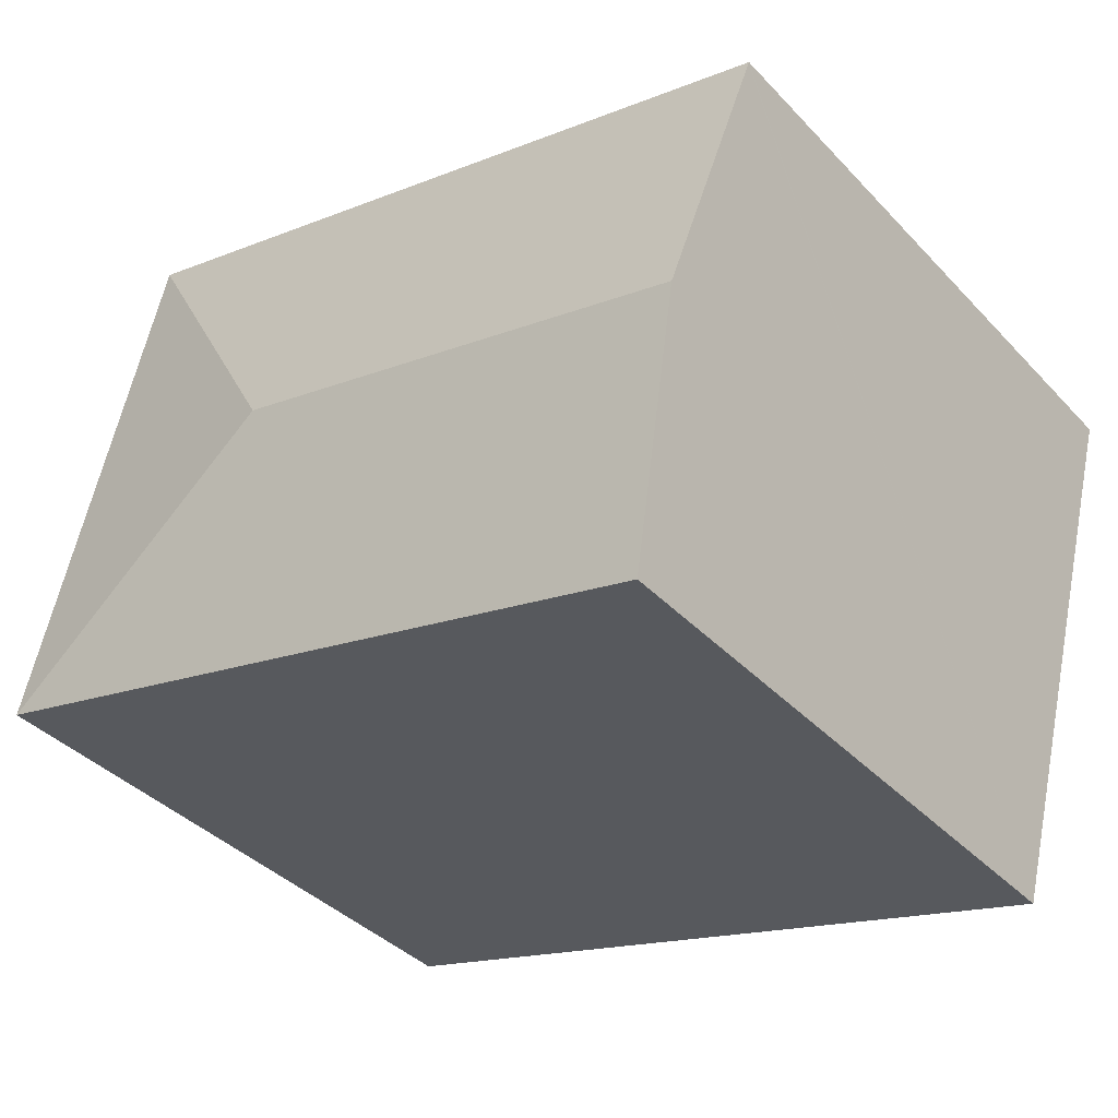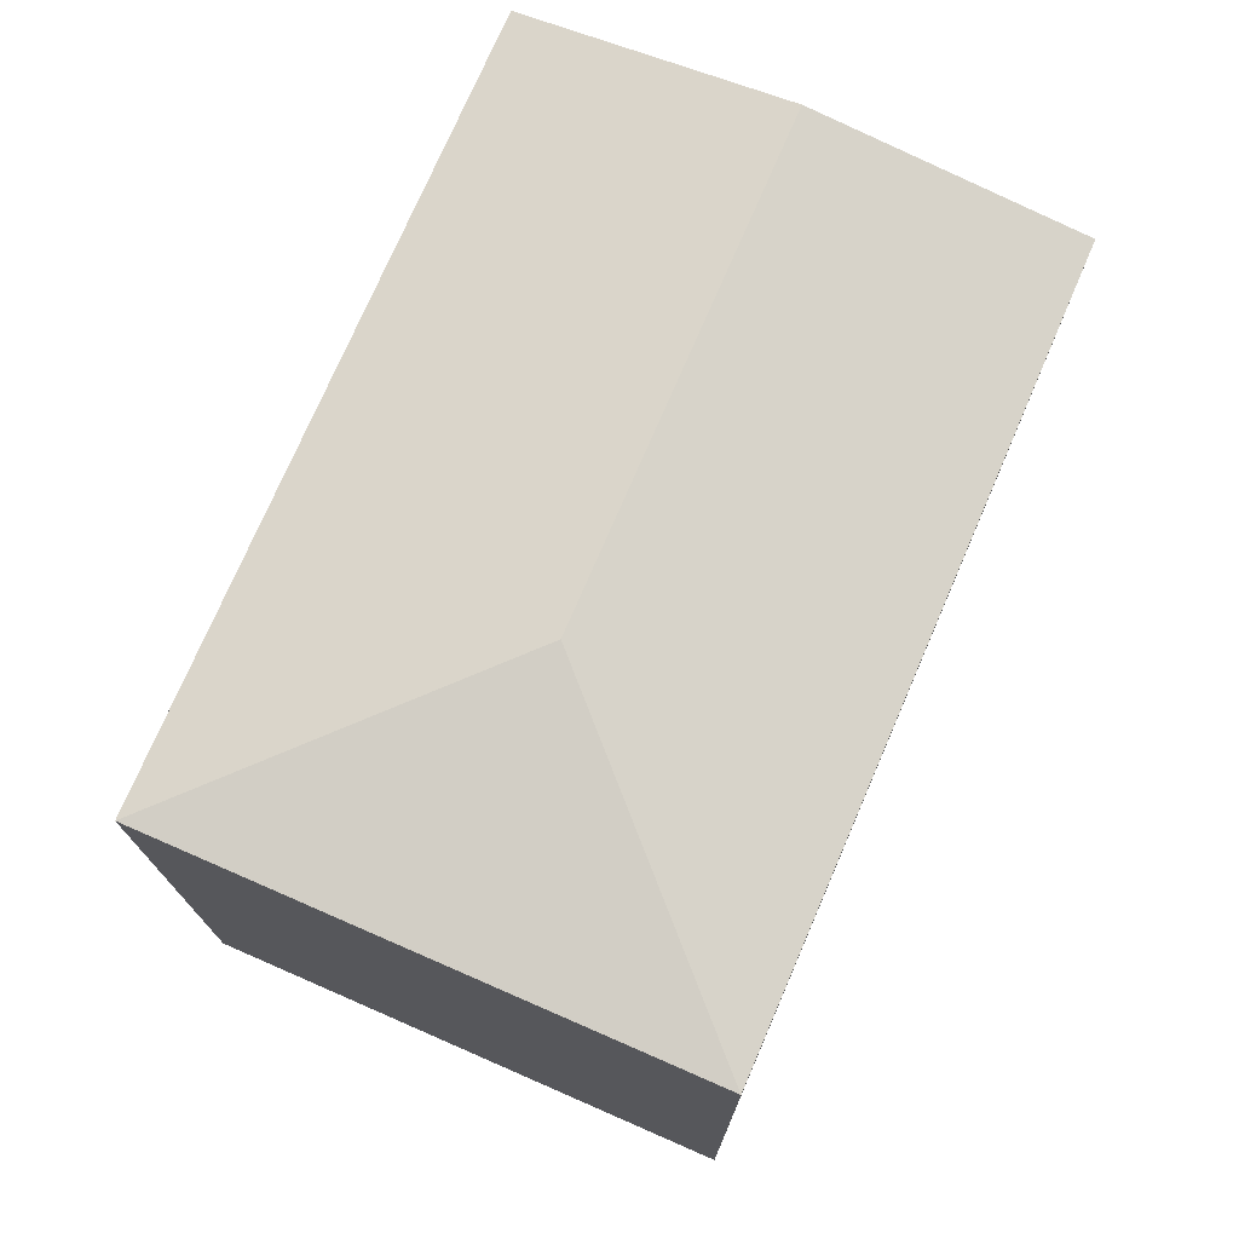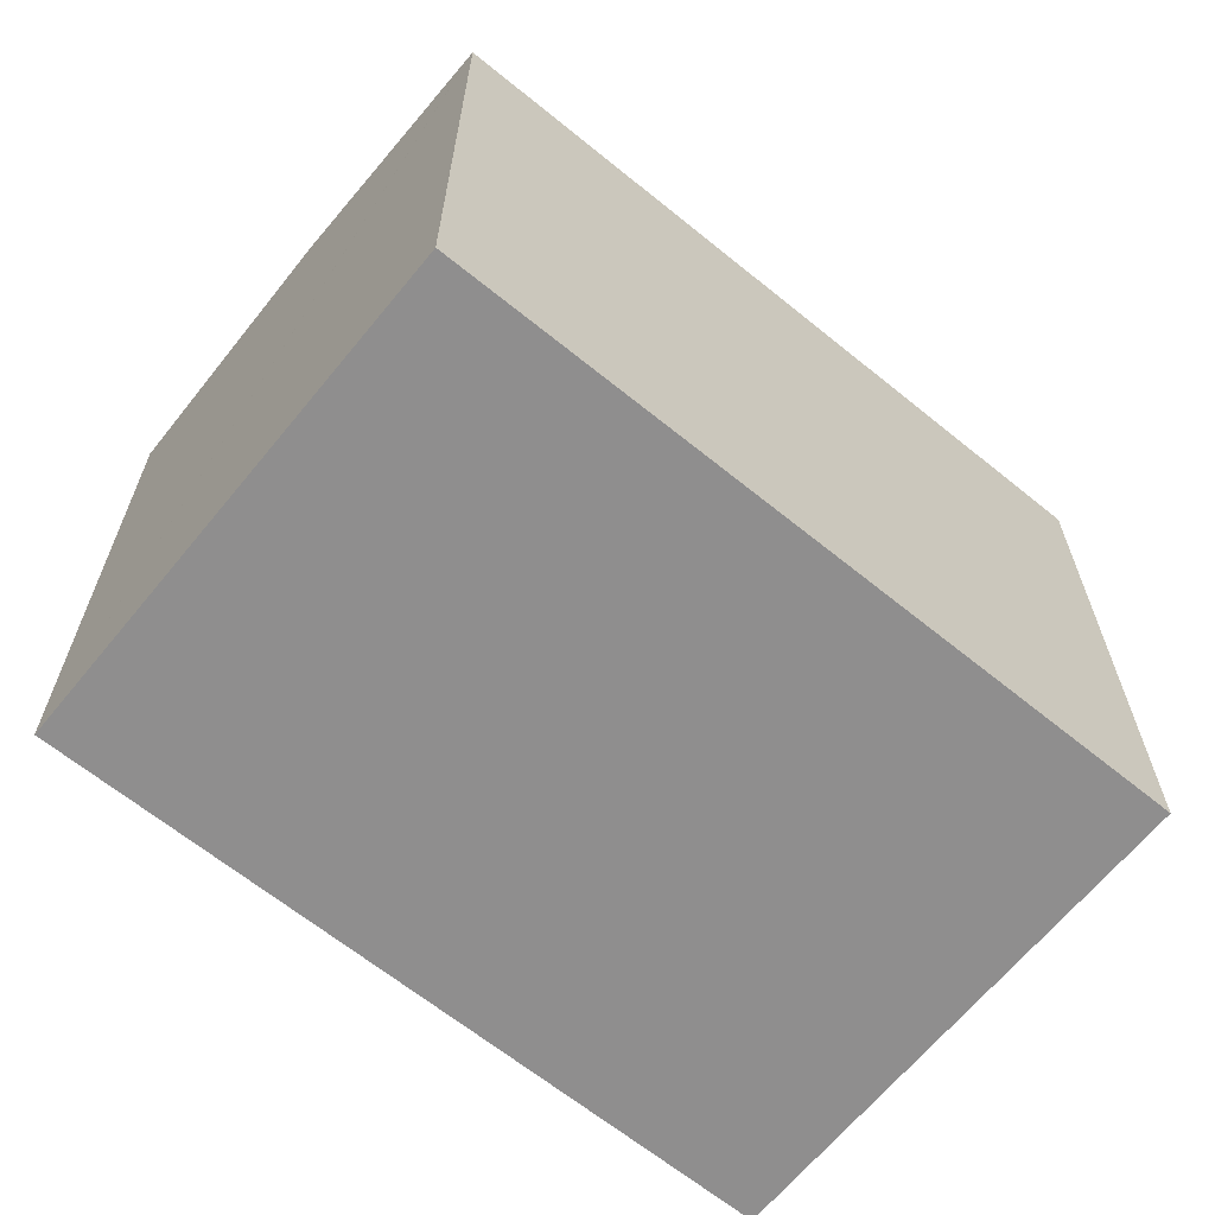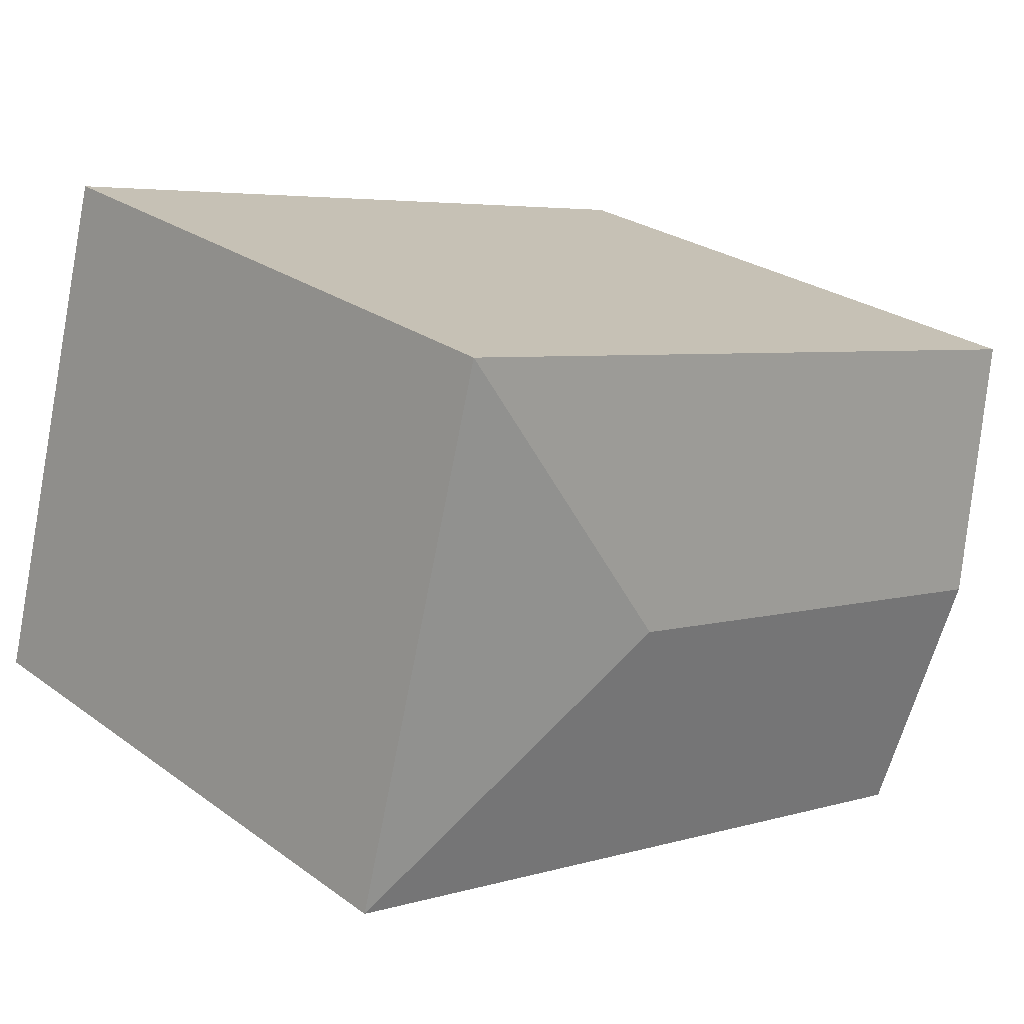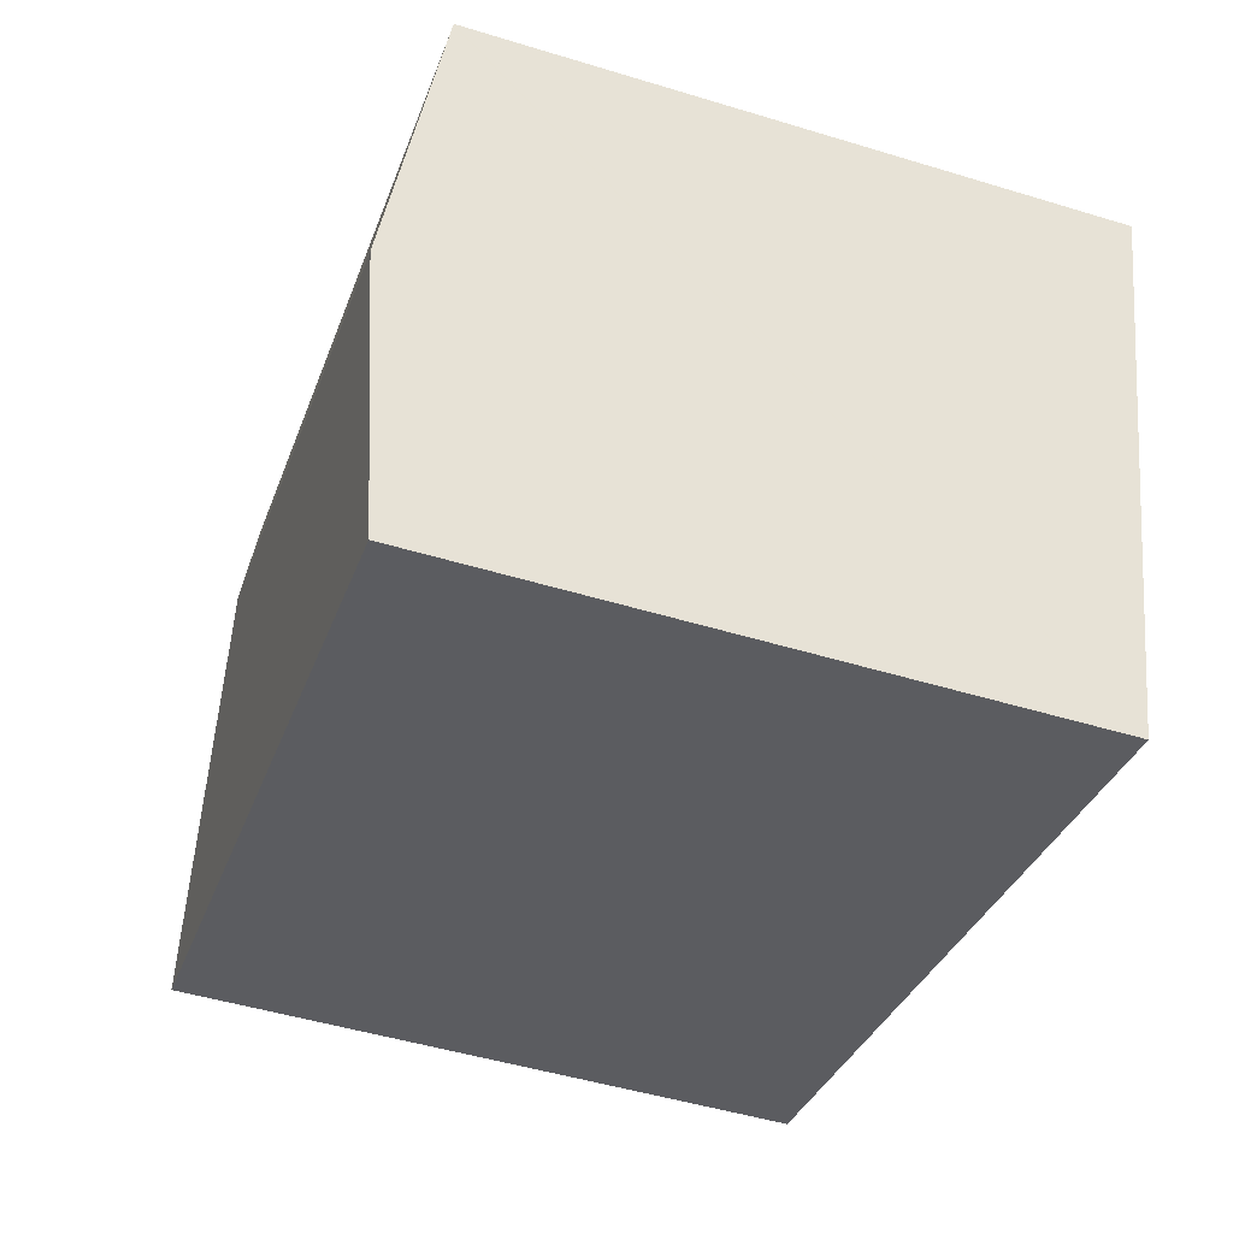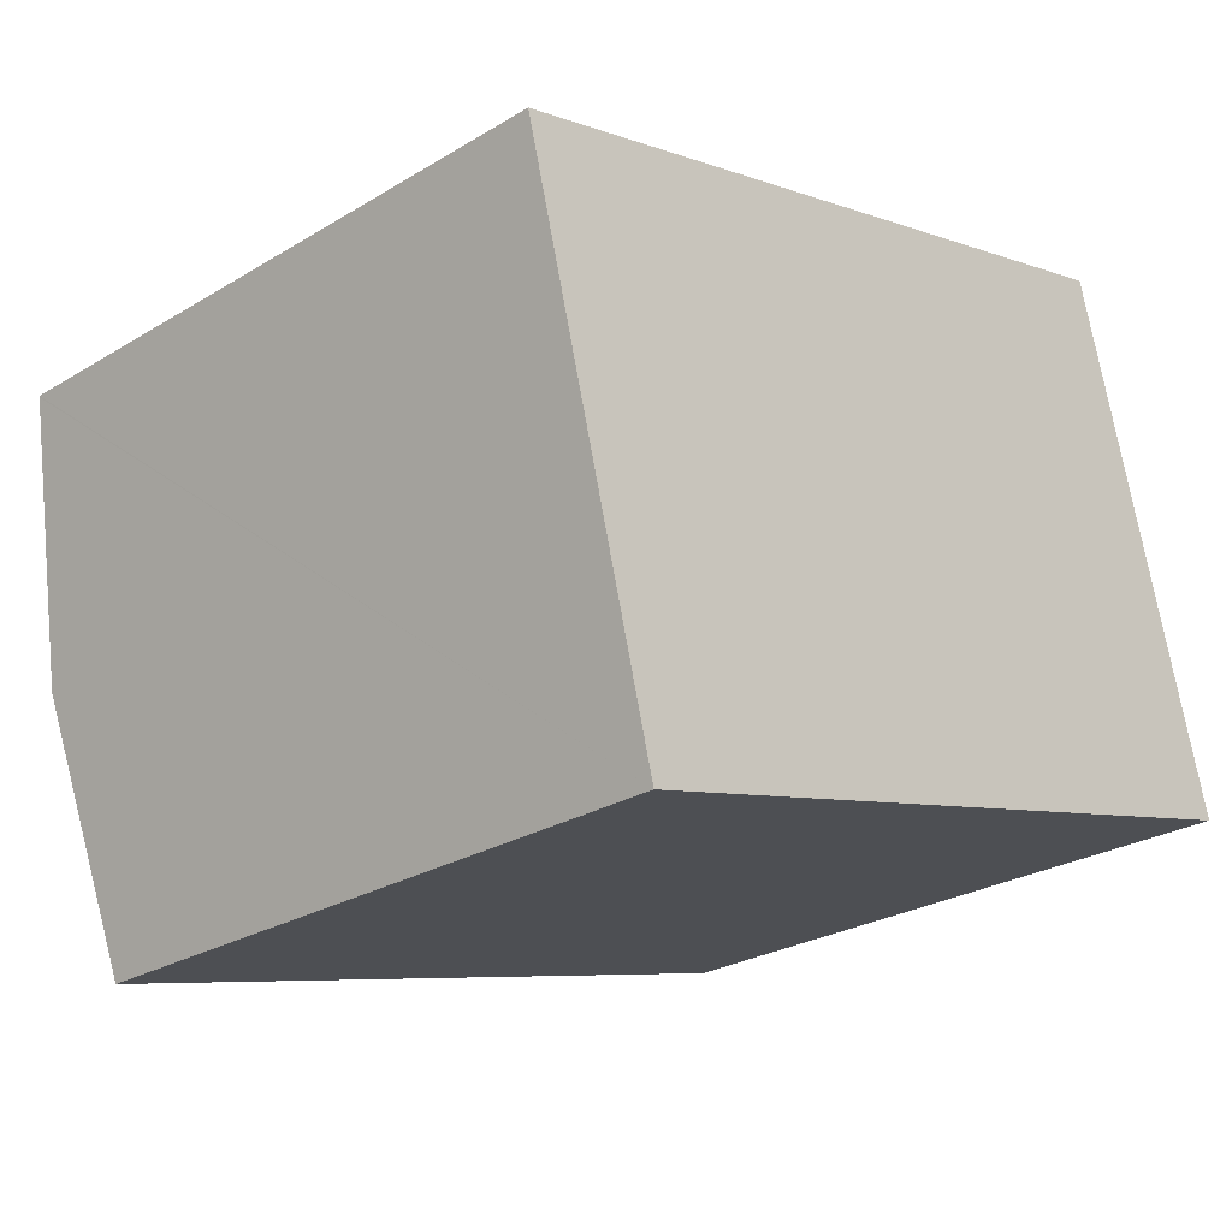
<metadata>
{"format":"obj","ext":"obj","renderer":"f3d","projection":"perspective","resolution":1024,"background":"white","views":[{"elev":-38.8,"azim":-142.0,"up":"+Z"},{"elev":74.4,"azim":98.6,"up":"+Y"},{"elev":-65.0,"azim":-54.0,"up":"+Y"},{"elev":26.4,"azim":138.4,"up":"+Z"},{"elev":-49.0,"azim":-108.7,"up":"+Z"},{"elev":-26.2,"azim":-46.5,"up":"+Z"}]}
</metadata>
<code>
v  8.15 16.46 2.143
v  0.01 16.46 -0.036
v  0 16.46 1.008e-15
v  14.74 17.4 -3.484
v  1.801 17.4 -6.869
v  19.79 16.45 5.205
v  23.47 16.46 -8.559
v  3.606 16.46 -13.75
v  0 0 0
v  19.79 -3.187e-16 5.205
v  8.15 -1.312e-16 2.143
v  23.47 5.241e-16 -8.559
v  3.606 8.422e-16 -13.75
v  1.801 4.206e-16 -6.869
v  0.01 2.204e-18 -0.036
g defaultobject
f 1 2 3
f 2 4 5
f 4 2 1
f 4 1 6
f 4 6 7
f 8 4 7
f 4 8 5
f 9 1 3
f 1 9 6
f 6 9 10
f 10 9 11
f 6 12 7
f 12 6 10
f 12 8 7
f 8 12 13
f 13 5 8
f 5 13 2
f 2 13 3
f 3 13 14
f 3 14 15
f 3 15 9
f 9 15 11
f 11 12 10
f 12 11 13
f 13 11 15
f 13 15 14

</code>
